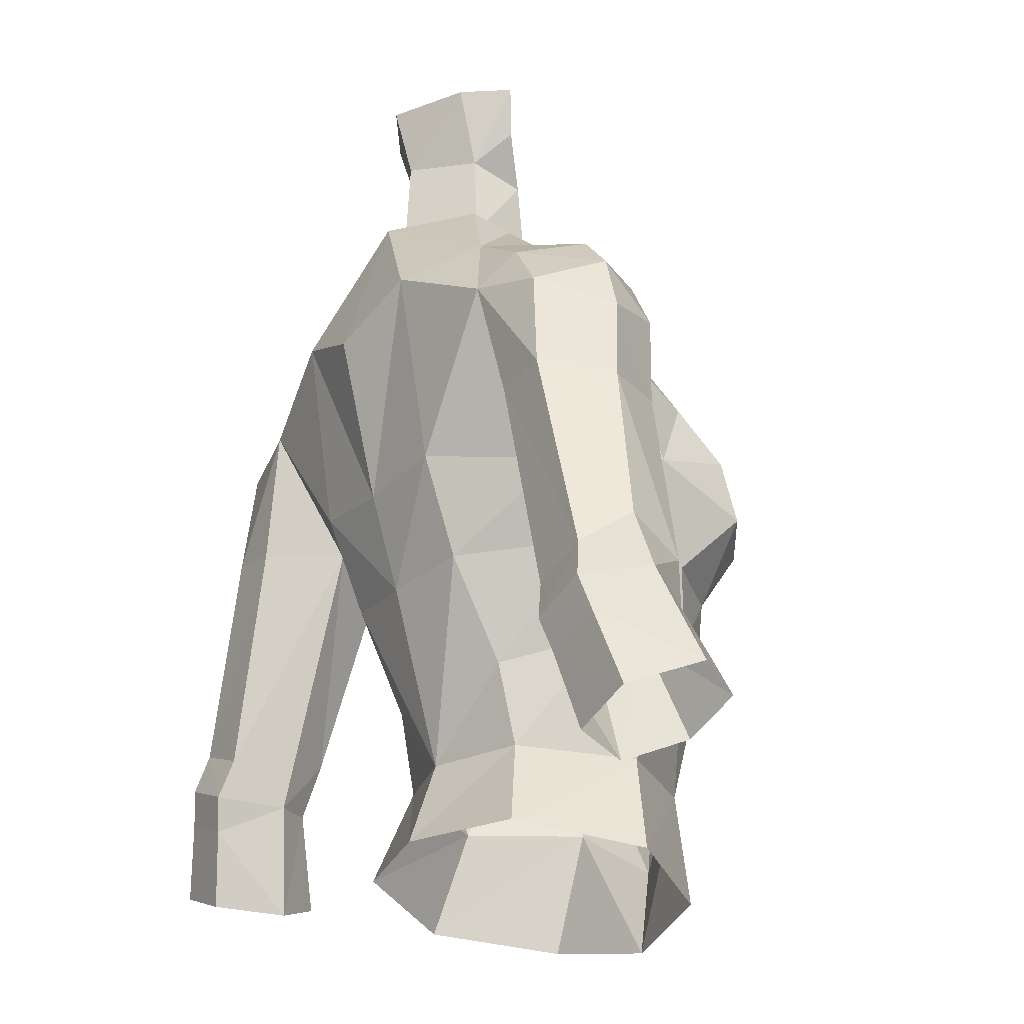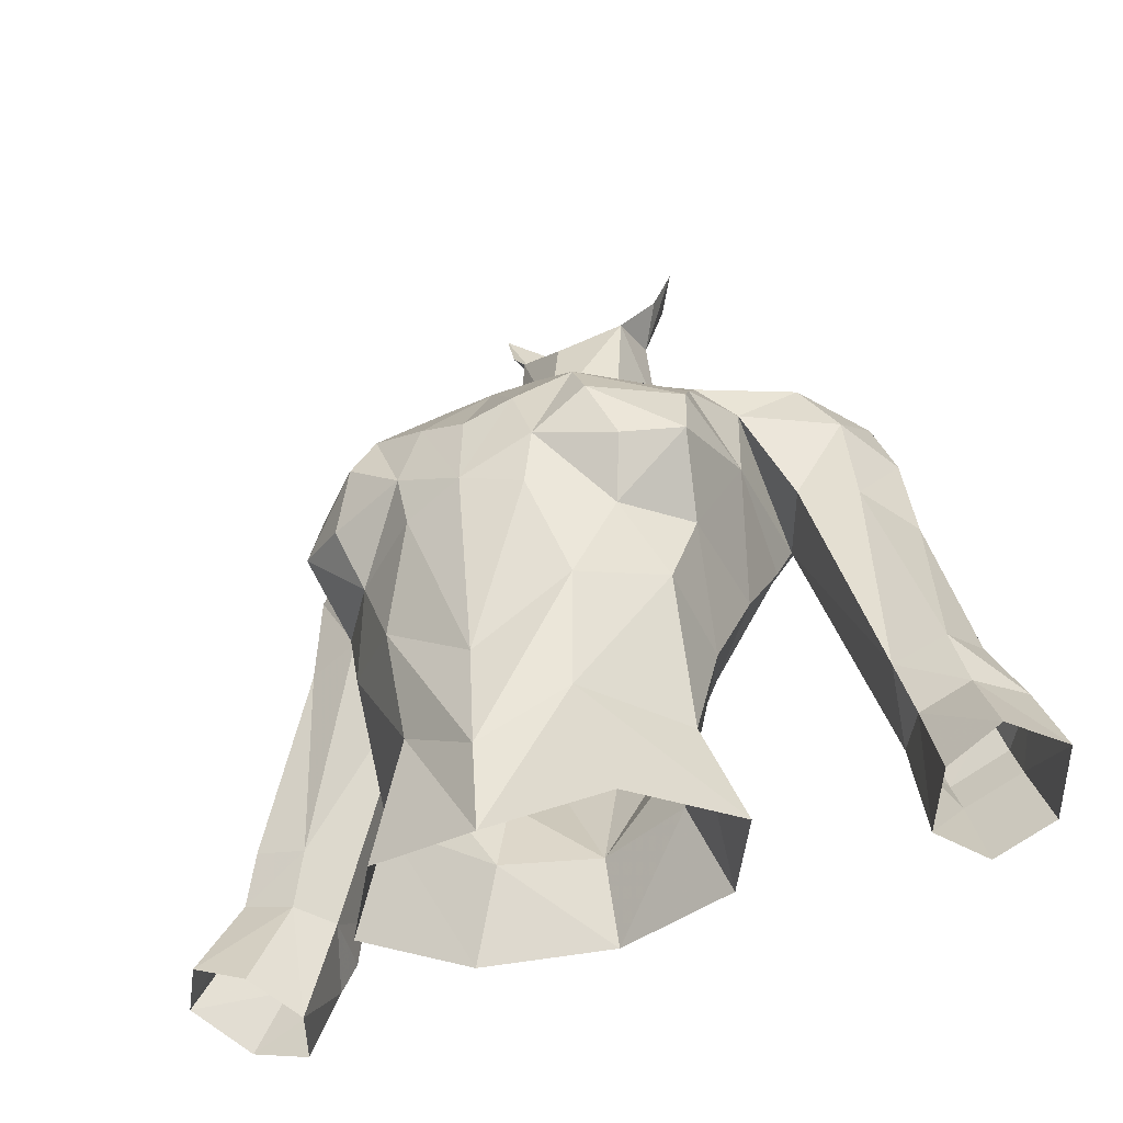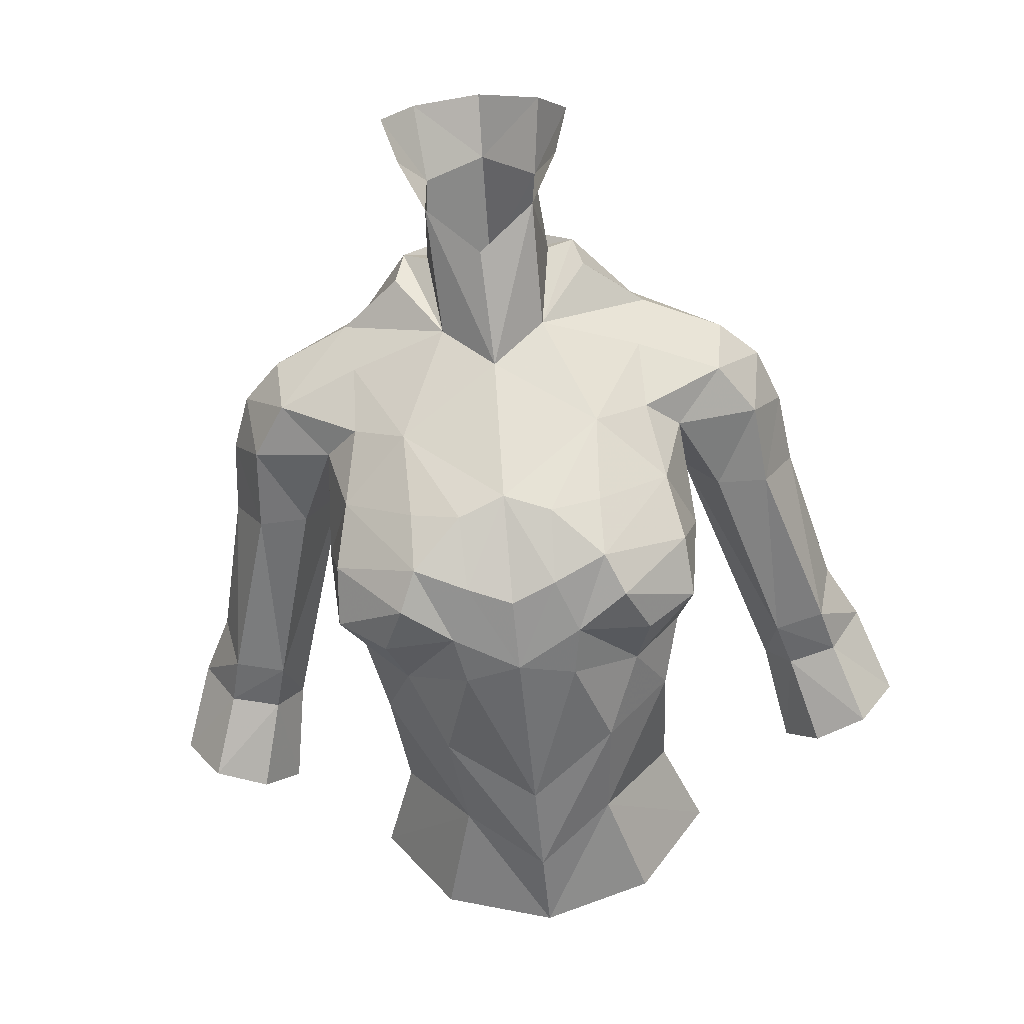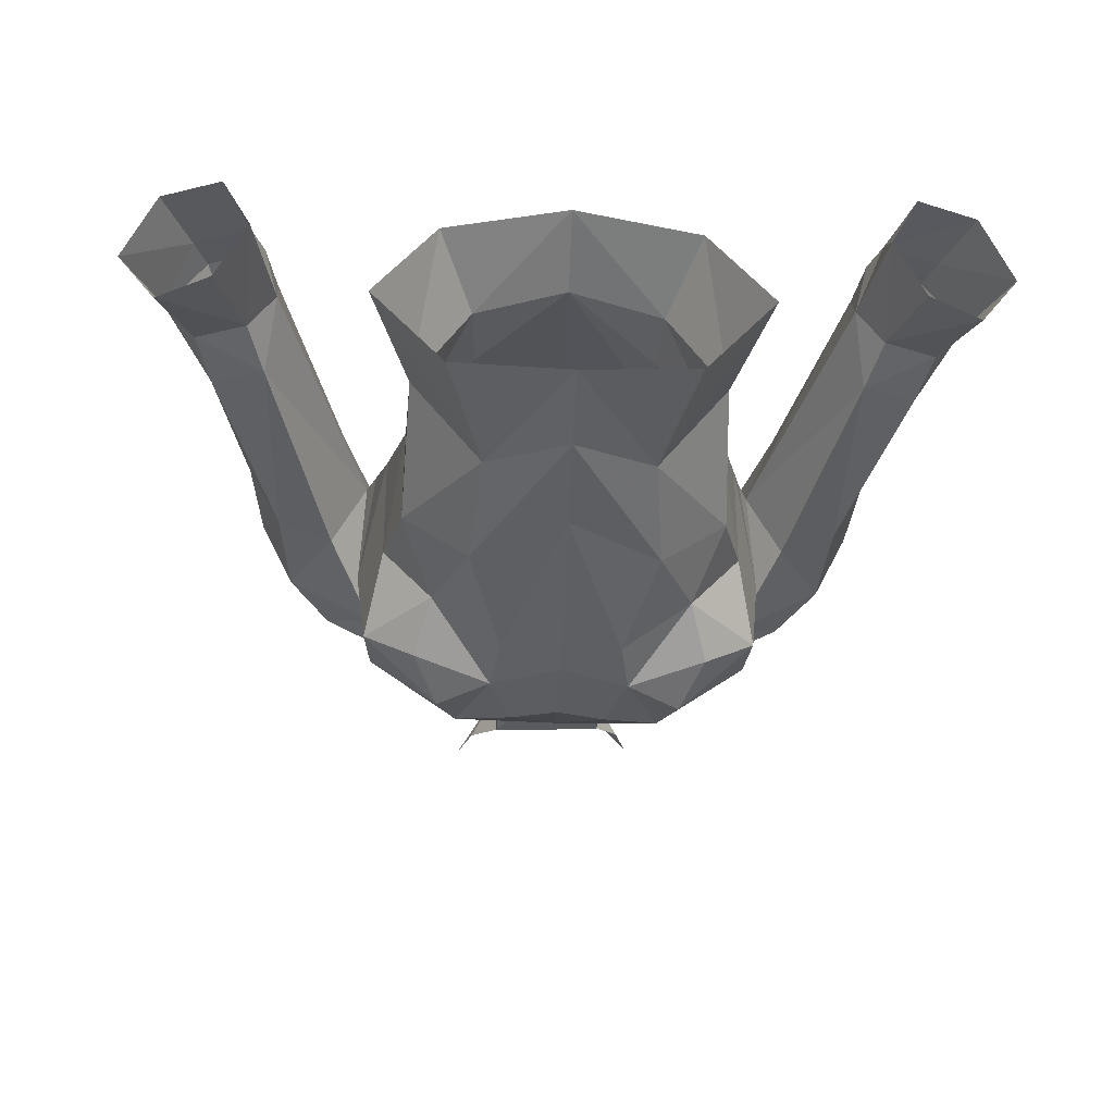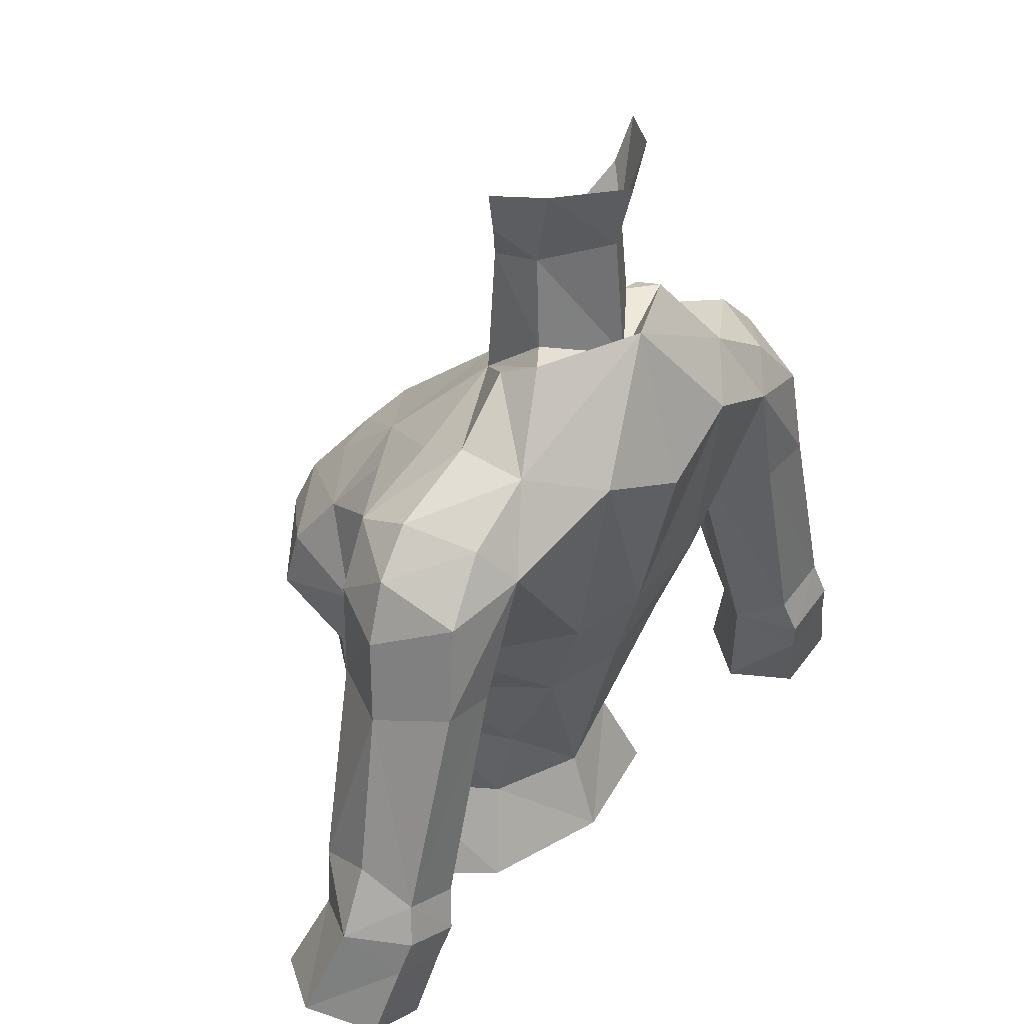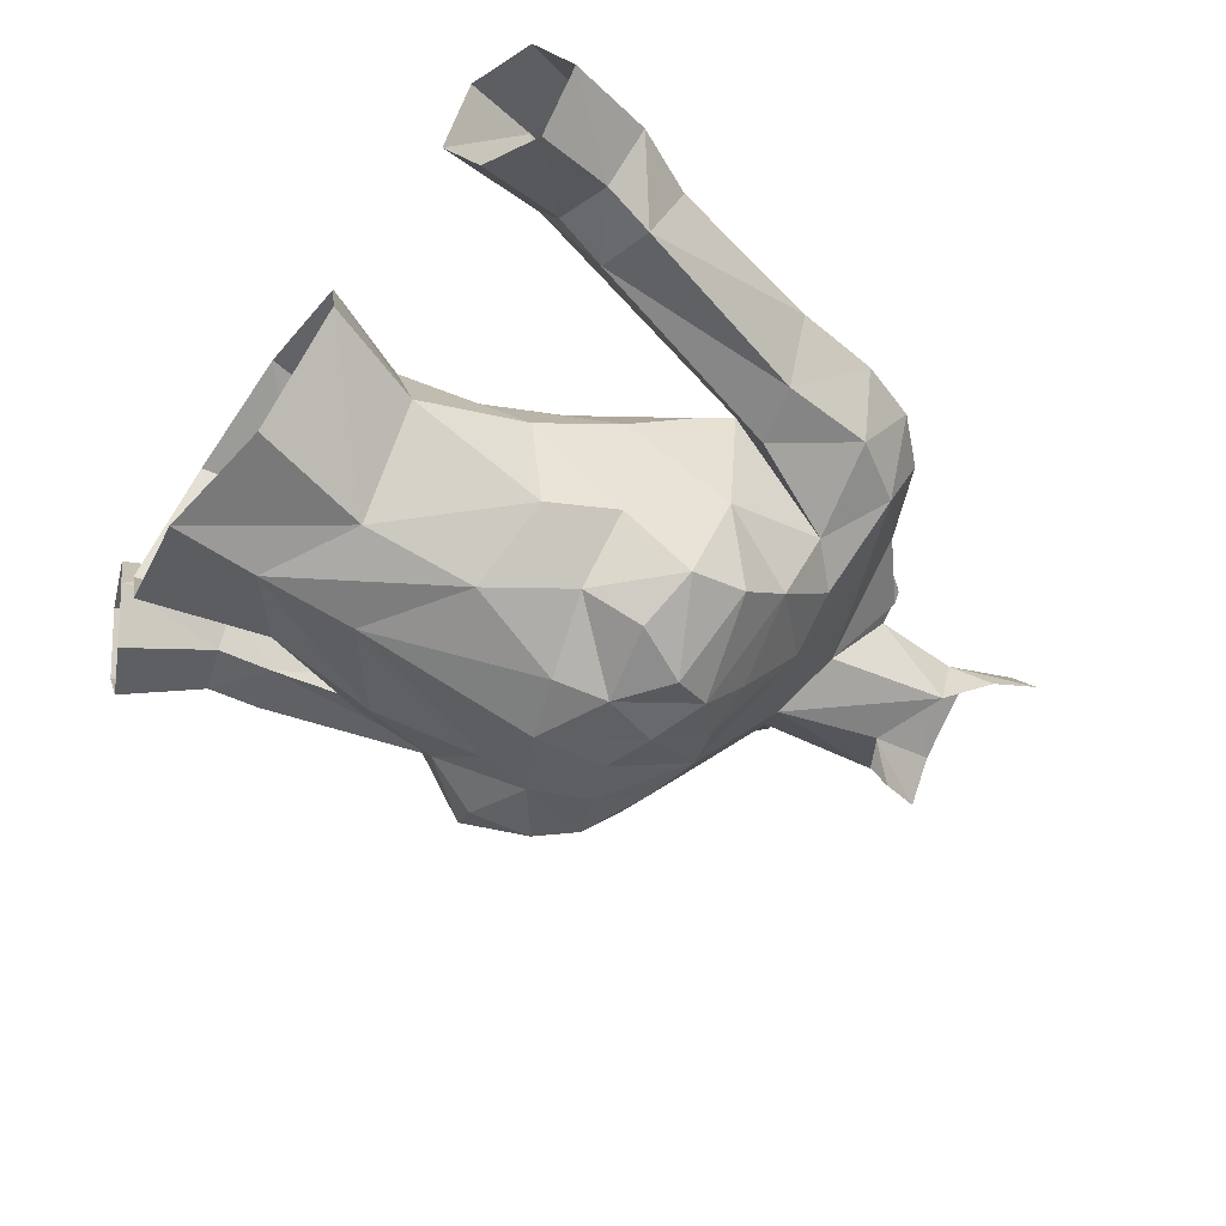
<metadata>
{"format":"obj","ext":"obj","renderer":"f3d","projection":"perspective","resolution":1024,"background":"white","views":[{"elev":-24.7,"azim":-123.7,"up":"+Z"},{"elev":-45.3,"azim":25.8,"up":"+Z"},{"elev":-64.2,"azim":5.6,"up":"+Y"},{"elev":-39.1,"azim":177.8,"up":"+Y"},{"elev":37.2,"azim":129.9,"up":"+Z"},{"elev":-46.6,"azim":-123.7,"up":"+Y"}]}
</metadata>
<code>
g knight_armour_female_31510
v 4.709 -3.936 63.52
v 4.74 -0.7885 63.56
v 5.504 -2.81 66.1
v 1.31 -5.86 68.39
v 2.714 -6.653 67.21
v 2.707 -5.421 68.39
v 1.242 -6.976 66.64
v 3.382 -5.626 63.25
v 5.183 -5.53 65.12
v 1.81 -7.021 65.07
v 1.559 -6.884 63.63
v 2.422 -6.07 60.98
v 5.12 0.3487 65.46
v 2.373 1.803 63.33
v 2.517 2.807 65.92
v 2.443 3.635 71.05
v 5.341 3.029 69.57
v 1.517 -0.9196 75.85
v -0.1028 -1.641 74.77
v -0.005119 -2.34 71.55
v 1.809 0.7764 73.87
v 1.633 0.5515 76.26
v -0.005129 2.116 63.13
v -0.00513 2.897 65.66
v 4.252 -1.022 71.25
v 2.811 -3.488 70.01
v 4.295 -2.611 69.94
v 1.474 -1.205 72.27
v 5.248 -2.048 69.01
v 4.692 -4.002 68.24
v -0.005131 -5.588 68.82
v -0.005128 -6.131 56.61
v 2.132 -5.457 58.08
v -0.005127 -6.383 59.2
v 5.062 -5.132 66.76
v 4.007 -2.81 58.13
v 4.998 -2.337 55.44
v 3.361 0.636 56.1
v 2.492 -0.06116 58.43
v 6.571 -1.094 70.27
v 4.526 0.5102 72.04
v 6.791 0.5219 71
v 4.207 2.196 71.71
v 5.424 0.7188 66.43
v 4.172 -1.71 61.27
v 2.411 0.4081 60.62
v 1.937 1.142 78.37
v 2.731 -0.07967 78.34
v 0.1015 1.857 76.53
v 0.1564 2.369 78.3
v 3.21 -6.989 66.09
v 3.832 -6.451 64.67
v -0.005141 2.102 73.31
v 3.044 -5.191 54.87
v 4.184 -4.356 61.6
v 2.303 -0.3033 77.1
v 7.827 -0.6952 66.27
v 8.76 1.07 66.14
v 8.485 0.8243 68.33
v 5.341 3.029 69.57
v 6.287 2.813 66.24
v 5.424 0.7188 66.43
v 7.391 2.648 69.04
v 7.787 2.827 66.42
v 6.571 -1.094 70.27
v 7.878 0.714 69.92
v 6.791 0.5219 71
v 6.066 2.304 70.57
v 7.596 -0.8893 68.71
v 5.248 -2.048 69.01
v 5.424 0.7188 66.43
v 6.342 -1.128 66.52
v 4.207 2.196 71.71
v 1.809 0.7764 73.87
v 2.555 1.333 73.87
v -0.005141 2.102 73.31
v -0.005129 -7.119 66.15
v -0.005129 -5.836 54.33
v -0.005131 1.56 56.21
v -0.005128 0.7907 58.39
v -0.005127 -7.233 64.12
v 7.8 2.759 60.38
v 7.653 1.166 59.22
v 9.373 2.764 60.94
v 9.819 1.454 61.85
v 9.767 0.07908 59.72
v 10.73 1.566 60.11
v 9.397 -0.1828 61.13
v 7.972 -0.1718 60.74
v 8.374 0.1456 59.3
v 8.111 3.037 59.34
v 9.686 3.021 59.92
v 7.653 1.166 59.22
v 8.166 0.7445 56.23
v 9.052 -0.6261 56.77
v 9.991 2.825 58.97
v 11.64 0.8607 57.62
v 10.69 2.495 57.01
v 10.54 -0.7693 57.45
v 9.006 2.489 56.41
v 8.421 2.834 58.41
v 8.166 0.7445 56.23
v -0.005133 3.978 70.07
v -0.005145 2.634 74.16
v 1.474 -1.205 72.27
v 2.555 1.333 73.87
v 2.824 0.3512 73.43
v 6.066 2.304 70.57
v 6.066 2.304 70.57
v 2.824 0.3512 73.43
v 4.526 0.5102 72.04
v -4.719 -3.936 63.52
v -5.514 -2.81 66.1
v -4.75 -0.7885 63.56
v -1.32 -5.86 68.39
v -2.718 -5.421 68.39
v -2.724 -6.653 67.21
v -1.252 -6.976 66.64
v -3.392 -5.626 63.25
v -5.194 -5.53 65.12
v -1.82 -7.021 65.07
v -1.569 -6.884 63.63
v -2.433 -6.07 60.98
v -5.13 0.3487 65.46
v -2.383 1.803 63.33
v -2.528 2.807 65.92
v -2.453 3.635 71.05
v -5.351 3.029 69.57
v -1.606 -0.7632 75.9
v -1.561 0.7115 76.31
v -1.819 0.7764 73.87
v -4.262 -1.022 71.25
v -4.306 -2.611 69.94
v -2.822 -3.488 70.01
v -1.484 -1.205 72.27
v -4.703 -4.002 68.24
v -5.258 -2.048 69.01
v -2.142 -5.457 58.08
v -5.073 -5.132 66.76
v -4.018 -2.81 58.13
v -3.371 0.636 56.1
v -5.009 -2.337 55.44
v -2.502 -0.06116 58.43
v -4.536 0.5102 72.04
v -6.581 -1.094 70.27
v -6.762 0.5297 71.05
v -4.218 2.196 71.71
v -5.434 0.7188 66.43
v -2.421 0.4081 60.62
v -4.182 -1.71 61.27
v -1.734 1.326 78.43
v -2.647 0.1898 78.42
v -3.22 -6.989 66.09
v -3.842 -6.451 64.67
v -3.054 -5.191 54.87
v -4.194 -4.356 61.6
v -2.284 -0.07347 77.18
v -7.837 -0.6952 66.27
v -8.496 0.8242 68.33
v -8.77 1.07 66.14
v -5.351 3.029 69.57
v -5.434 0.7188 66.43
v -6.298 2.813 66.24
v -7.797 2.827 66.42
v -7.402 2.648 69.04
v -6.581 -1.094 70.27
v -6.762 0.5297 71.05
v -7.888 0.7139 69.92
v -6.093 2.308 70.55
v -7.606 -0.8893 68.71
v -5.258 -2.048 69.01
v -5.434 0.7188 66.43
v -6.353 -1.128 66.52
v -4.218 2.196 71.71
v -1.819 0.7764 73.87
v -2.565 1.333 73.87
v -7.811 2.759 60.38
v -7.664 1.166 59.22
v -9.384 2.764 60.94
v -9.829 1.454 61.85
v -9.778 0.07905 59.72
v -9.407 -0.1828 61.13
v -10.74 1.566 60.11
v -7.982 -0.1719 60.74
v -8.384 0.1456 59.3
v -8.121 3.037 59.34
v -9.696 3.021 59.92
v -7.664 1.166 59.22
v -8.176 0.7444 56.23
v -9.062 -0.6261 56.77
v -10 2.825 58.97
v -11.65 0.8607 57.62
v -10.7 2.495 57.01
v -10.55 -0.7694 57.45
v -8.432 2.834 58.41
v -9.017 2.489 56.41
v -8.176 0.7444 56.23
v -1.484 -1.205 72.27
v -2.565 1.333 73.87
v -2.834 0.3512 73.43
v -6.093 2.308 70.55
v -6.093 2.308 70.55
v -2.834 0.3512 73.43
v -4.536 0.5102 72.04
f 1 2 3
f 4 5 6
f 5 4 7
f 8 1 9
f 10 11 8
f 11 12 8
f 13 2 14
f 14 15 13
f 16 17 15
f 18 19 20
f 18 21 22
f 1 3 9
f 15 14 23
f 23 24 15
f 25 26 27
f 26 25 28
f 3 29 30
f 26 28 20
f 20 31 26
f 32 33 12
f 12 34 32
f 6 5 30
f 35 30 5
f 36 37 38
f 38 39 36
f 25 40 41
f 42 43 41
f 17 44 13
f 2 45 46
f 46 14 2
f 44 29 3
f 3 13 44
f 17 13 15
f 47 48 22
f 49 50 47
f 47 22 49
f 26 6 30
f 30 29 27
f 9 35 51
f 51 52 9
f 21 53 22
f 37 36 33
f 33 54 37
f 36 55 33
f 48 56 22
f 57 58 59
f 60 61 62
f 60 63 64
f 64 61 60
f 65 66 67
f 68 67 66
f 69 59 66
f 69 65 70
f 71 72 70
f 16 73 17
f 74 75 76
f 24 16 15
f 4 26 31
f 7 31 77
f 1 8 55
f 78 54 33
f 33 32 78
f 79 80 39
f 39 38 79
f 10 52 51
f 77 81 7
f 11 34 12
f 82 83 62
f 62 61 82
f 84 82 61
f 61 64 84
f 58 85 84
f 84 64 58
f 86 87 88
f 86 88 89
f 89 90 86
f 83 82 91
f 84 92 91
f 91 82 84
f 87 92 84
f 88 85 58
f 58 57 88
f 89 93 90
f 94 95 90
f 90 93 94
f 96 87 97
f 97 98 96
f 89 72 71
f 71 93 89
f 97 87 86
f 86 99 97
f 98 100 101
f 101 96 98
f 102 83 101
f 101 100 102
f 99 86 90
f 90 95 99
f 91 92 96
f 96 101 91
f 87 96 92
f 101 83 91
f 18 22 56
f 46 39 80
f 45 55 36
f 51 35 5
f 8 9 52
f 4 31 7
f 10 8 52
f 55 8 12
f 33 55 12
f 40 27 29
f 85 88 87
f 84 85 87
f 103 16 24
f 1 55 45
f 39 46 45
f 45 36 39
f 14 46 80
f 80 23 14
f 2 1 45
f 10 5 7
f 35 9 3
f 34 11 81
f 75 73 104
f 74 105 75
f 106 28 107
f 72 69 70
f 25 27 40
f 57 72 89
f 89 88 57
f 72 57 69
f 66 59 63
f 59 64 63
f 60 68 63
f 108 17 73
f 65 69 66
f 68 66 63
f 69 57 59
f 13 3 2
f 11 10 81
f 81 10 7
f 4 6 26
f 26 30 27
f 58 64 59
f 5 10 51
f 30 35 3
f 28 25 41
f 18 28 21
f 18 20 28
f 53 49 22
f 42 109 43
f 41 40 42
f 107 28 41
f 110 111 73
f 75 110 73
f 73 16 104
f 76 75 104
f 103 104 16
f 112 113 114
f 115 116 117
f 117 118 115
f 119 120 112
f 121 119 122
f 122 119 123
f 124 125 114
f 125 124 126
f 127 126 128
f 129 20 19
f 129 130 131
f 112 120 113
f 126 23 125
f 23 126 24
f 132 133 134
f 134 135 132
f 113 136 137
f 134 20 135
f 20 134 31
f 32 123 138
f 123 32 34
f 116 136 117
f 139 117 136
f 140 141 142
f 141 140 143
f 132 144 145
f 146 144 147
f 128 124 148
f 114 149 150
f 149 114 125
f 148 113 137
f 113 148 124
f 128 126 124
f 151 130 152
f 49 151 50
f 151 49 130
f 134 136 116
f 136 133 137
f 120 153 139
f 153 120 154
f 131 130 53
f 142 138 140
f 138 142 155
f 140 138 156
f 152 130 157
f 158 159 160
f 161 162 163
f 161 164 165
f 164 161 163
f 166 167 168
f 169 168 167
f 170 168 159
f 170 171 166
f 172 171 173
f 127 128 174
f 175 76 176
f 24 126 127
f 115 31 134
f 118 77 31
f 112 156 119
f 78 138 155
f 138 78 32
f 79 143 80
f 143 79 141
f 121 153 154
f 77 118 81
f 122 123 34
f 177 162 178
f 162 177 163
f 179 163 177
f 163 179 164
f 160 179 180
f 179 160 164
f 181 182 183
f 181 184 182
f 184 181 185
f 178 186 177
f 179 186 187
f 186 179 177
f 183 179 187
f 182 160 180
f 160 182 158
f 184 185 188
f 189 185 190
f 185 189 188
f 191 192 183
f 192 191 193
f 184 172 173
f 172 184 188
f 192 181 183
f 181 192 194
f 193 195 196
f 195 193 191
f 197 195 178
f 195 197 196
f 194 185 181
f 185 194 190
f 186 191 187
f 191 186 195
f 183 187 191
f 195 186 178
f 129 157 130
f 149 80 143
f 150 140 156
f 153 117 139
f 119 154 120
f 115 118 31
f 121 154 119
f 156 123 119
f 138 123 156
f 145 137 133
f 180 183 182
f 179 183 180
f 103 24 127
f 112 150 156
f 143 150 149
f 150 143 140
f 125 80 149
f 80 125 23
f 114 150 112
f 121 118 117
f 139 113 120
f 34 81 122
f 176 104 174
f 175 176 198
f 199 200 135
f 158 173 170
f 132 145 133
f 158 184 173
f 184 158 182
f 173 171 170
f 168 165 159
f 159 165 164
f 161 165 169
f 201 174 128
f 166 168 170
f 169 165 168
f 170 159 158
f 124 114 113
f 122 81 121
f 81 118 121
f 115 134 116
f 134 133 136
f 160 159 164
f 117 153 121
f 136 113 139
f 135 144 132
f 129 131 135
f 129 135 20
f 53 130 49
f 146 147 202
f 144 146 145
f 200 144 135
f 203 174 204
f 176 174 203
f 174 104 127
f 76 104 176
f 103 127 104

</code>
